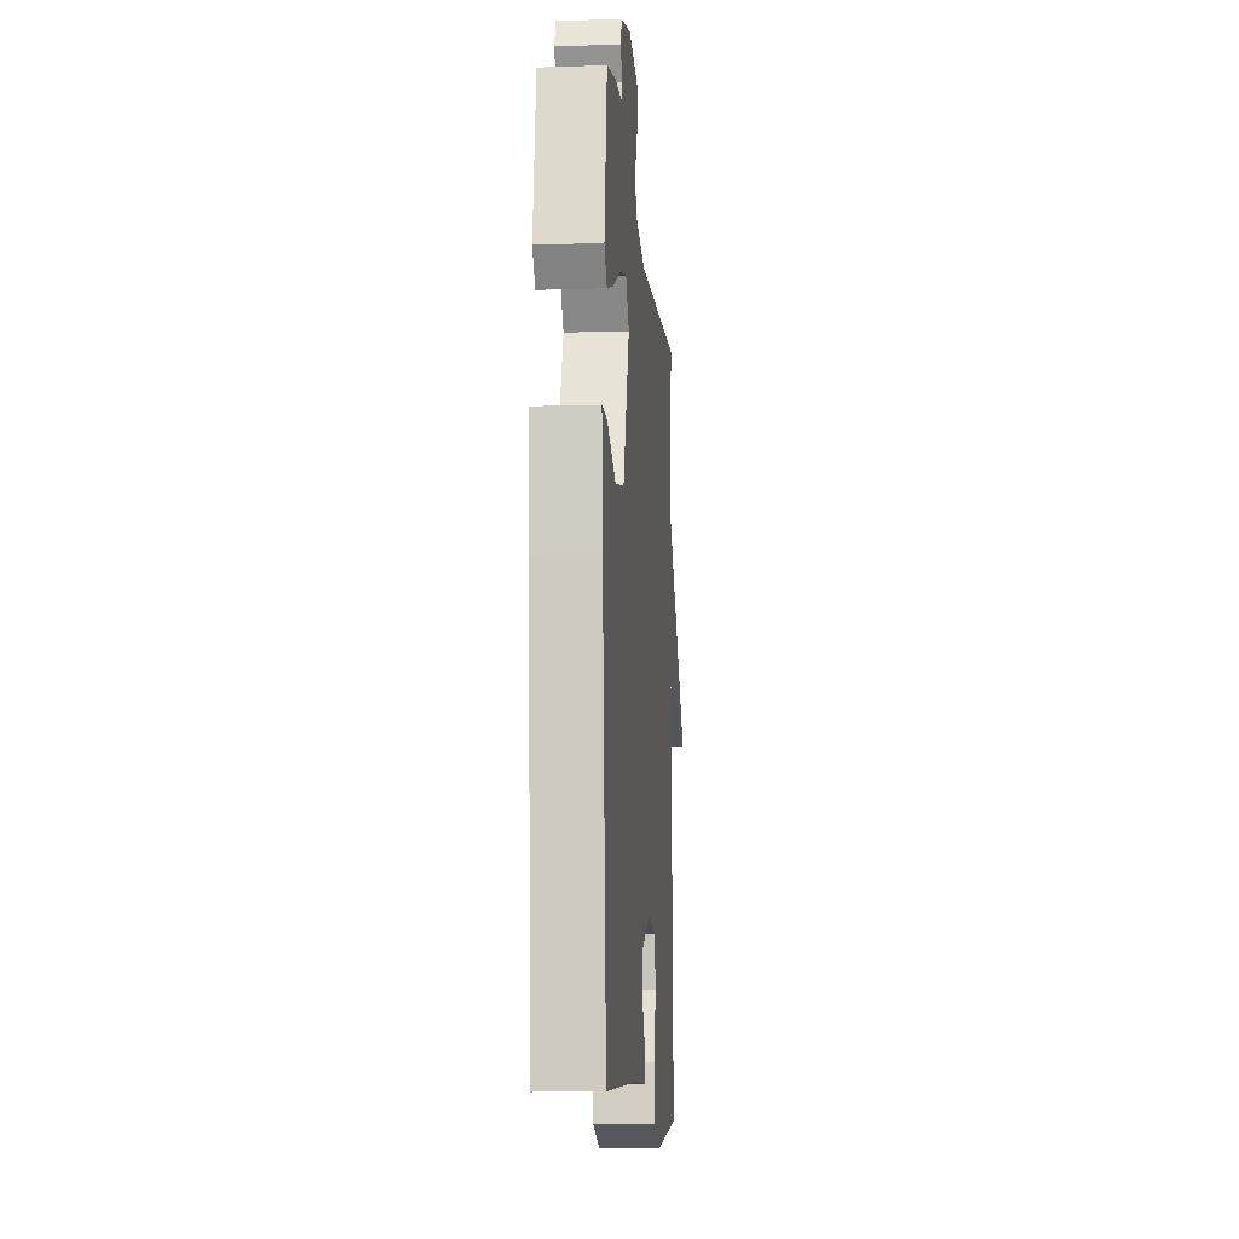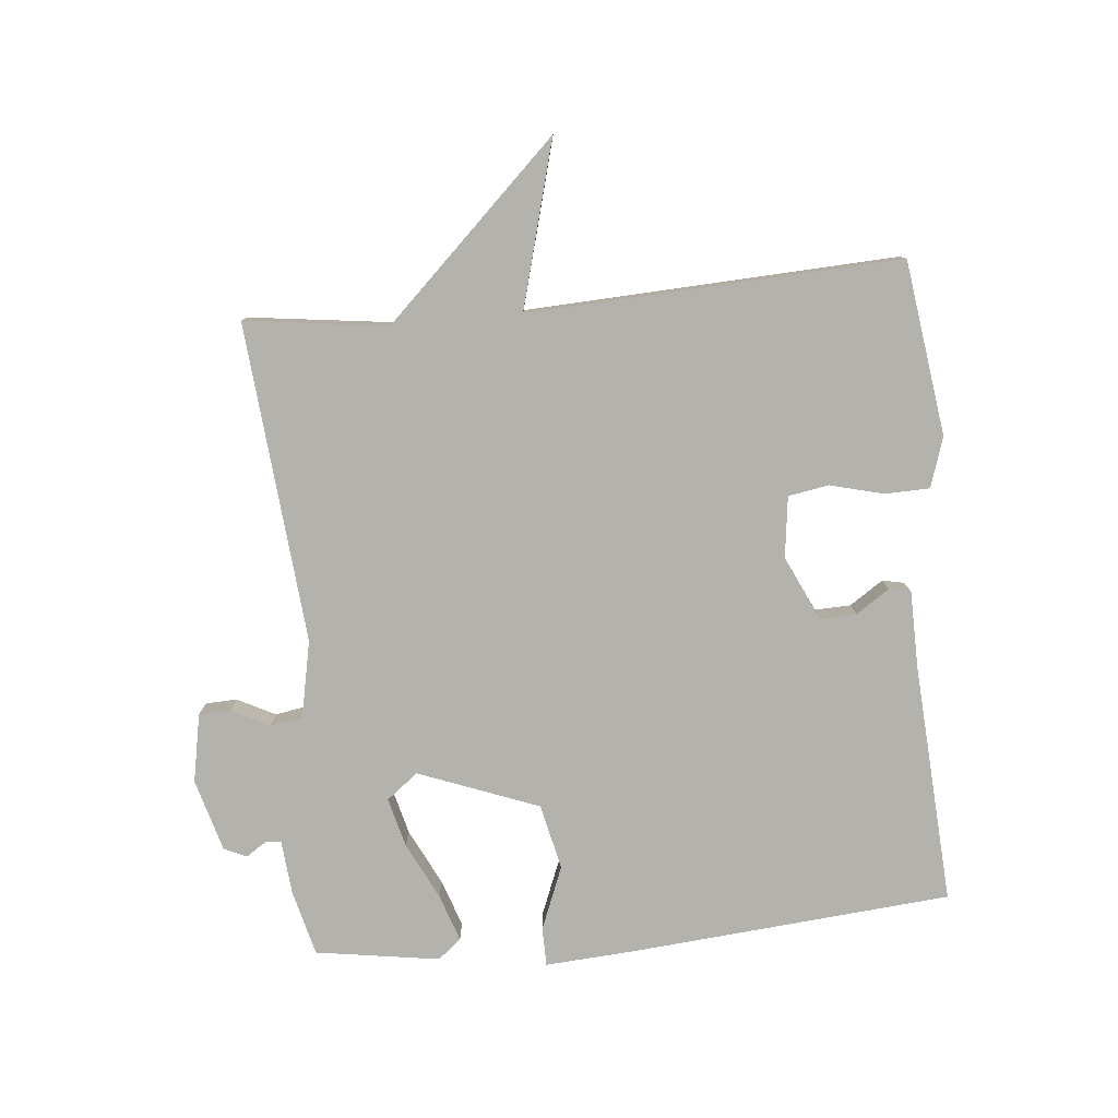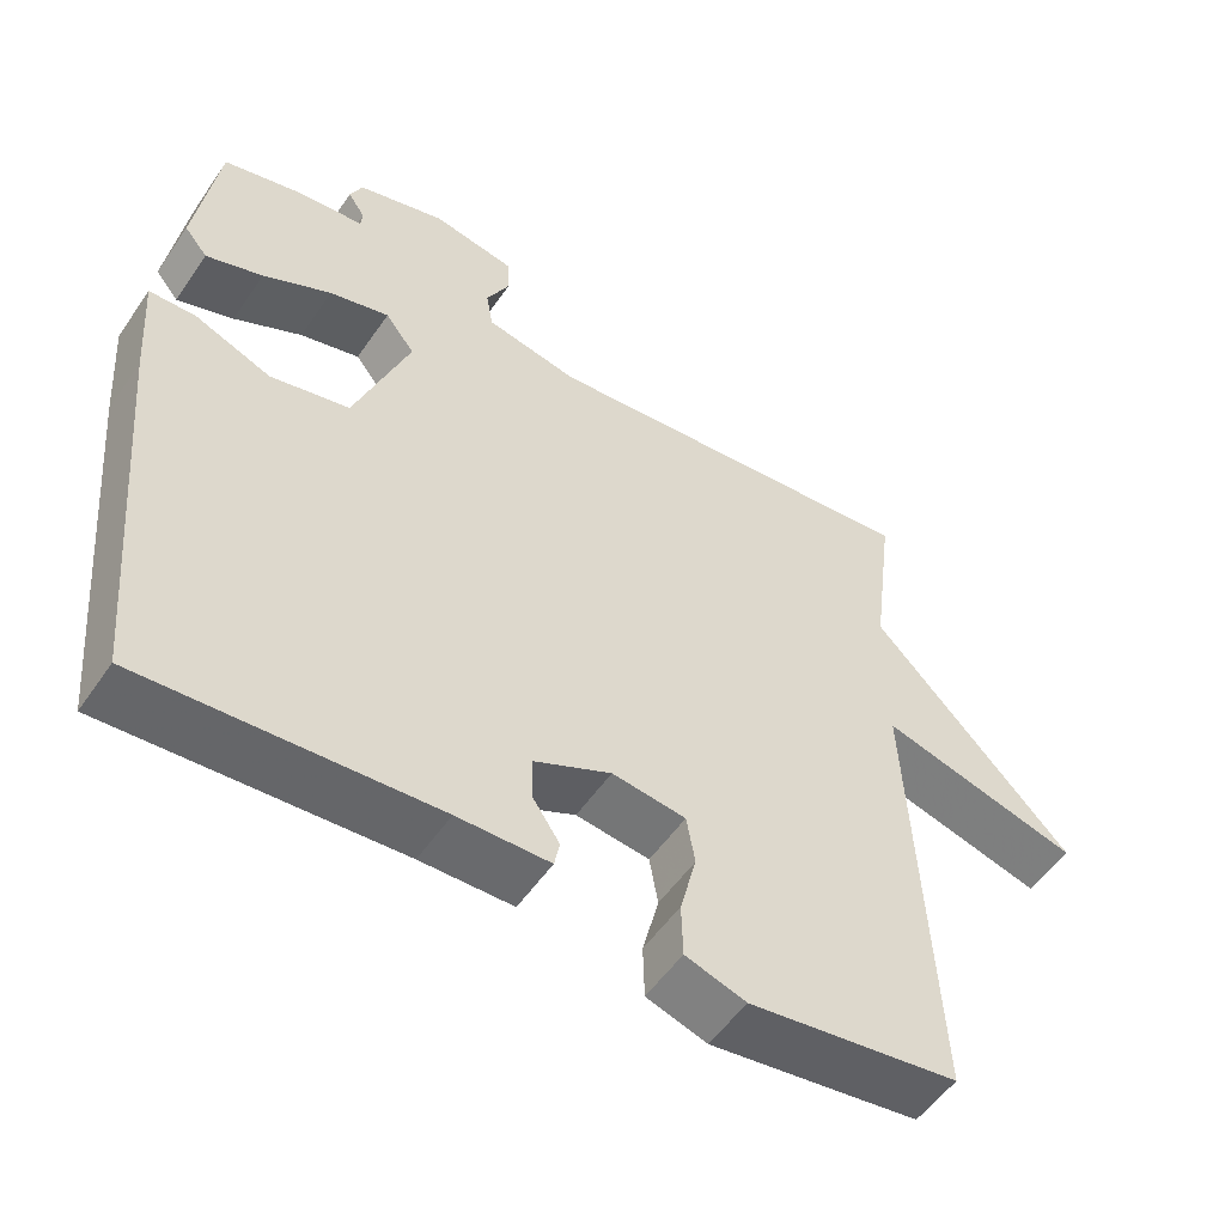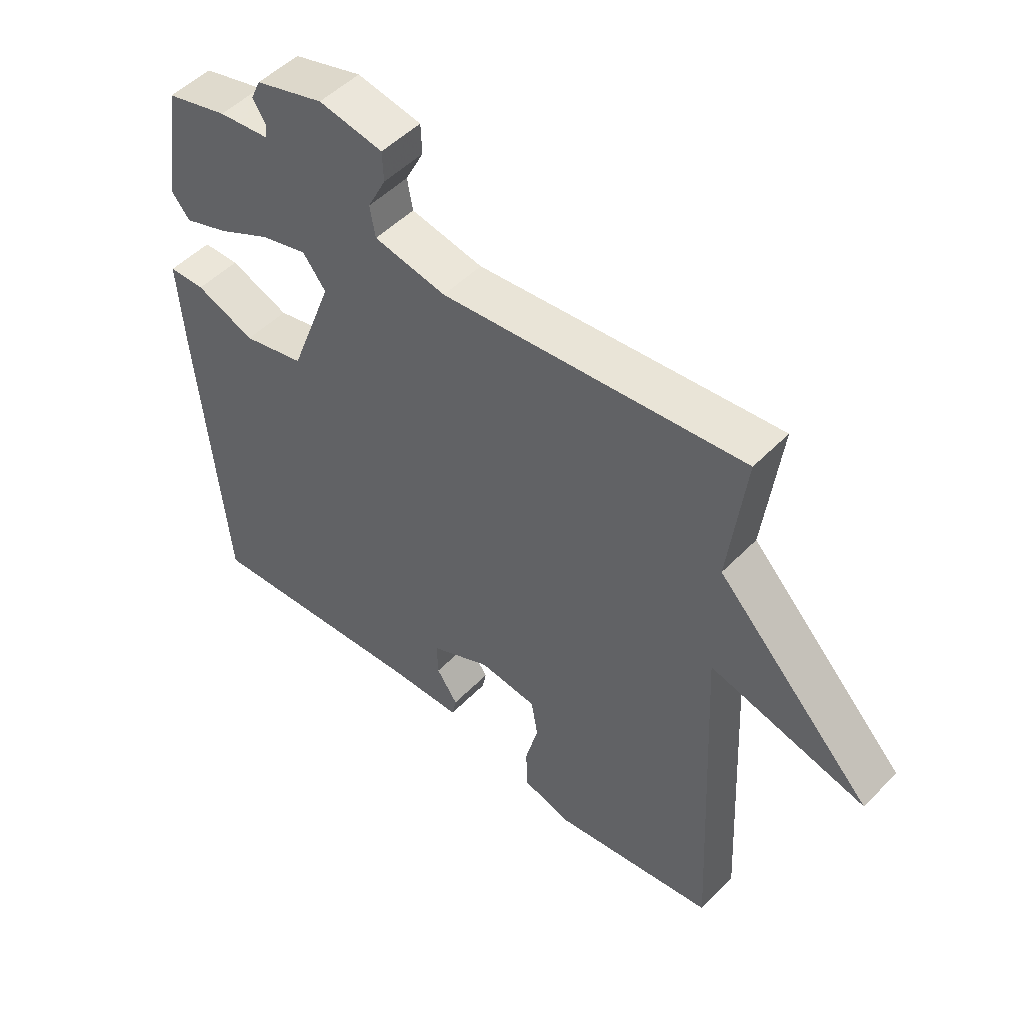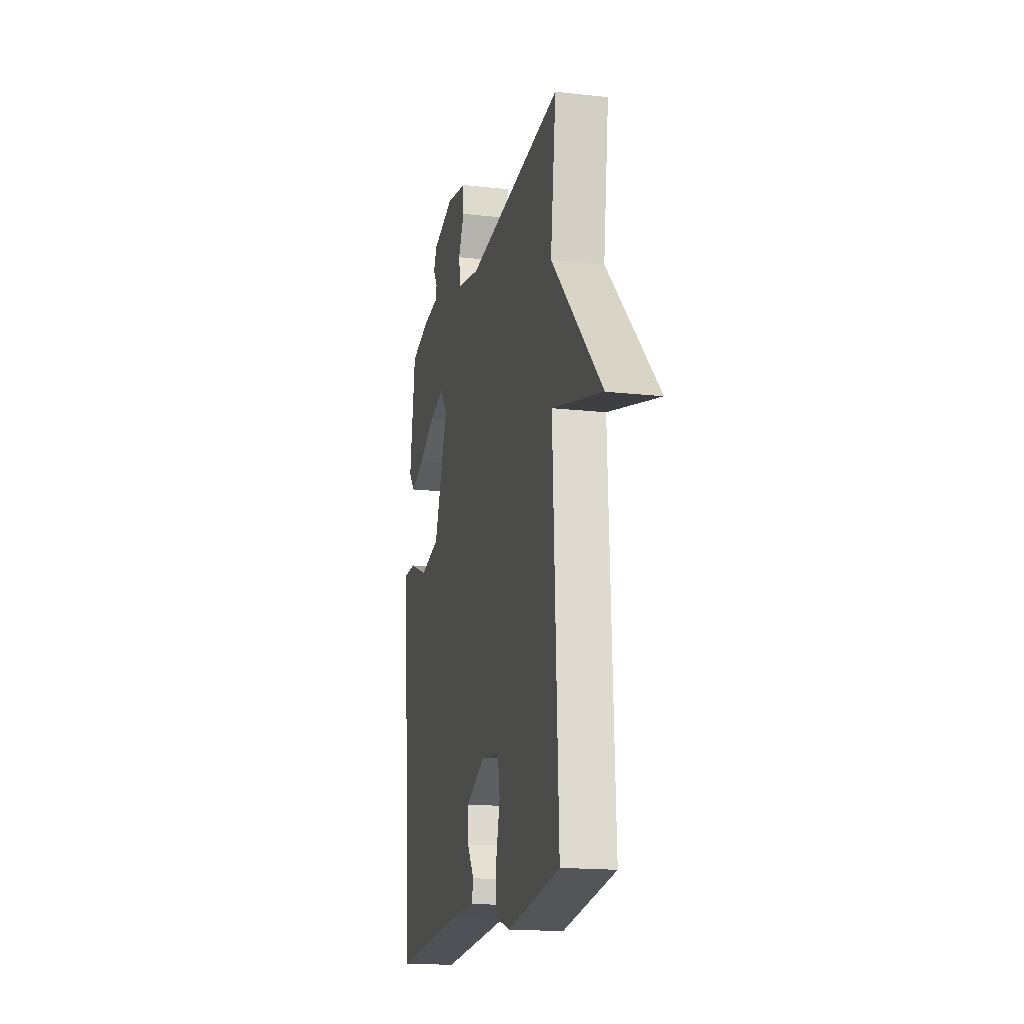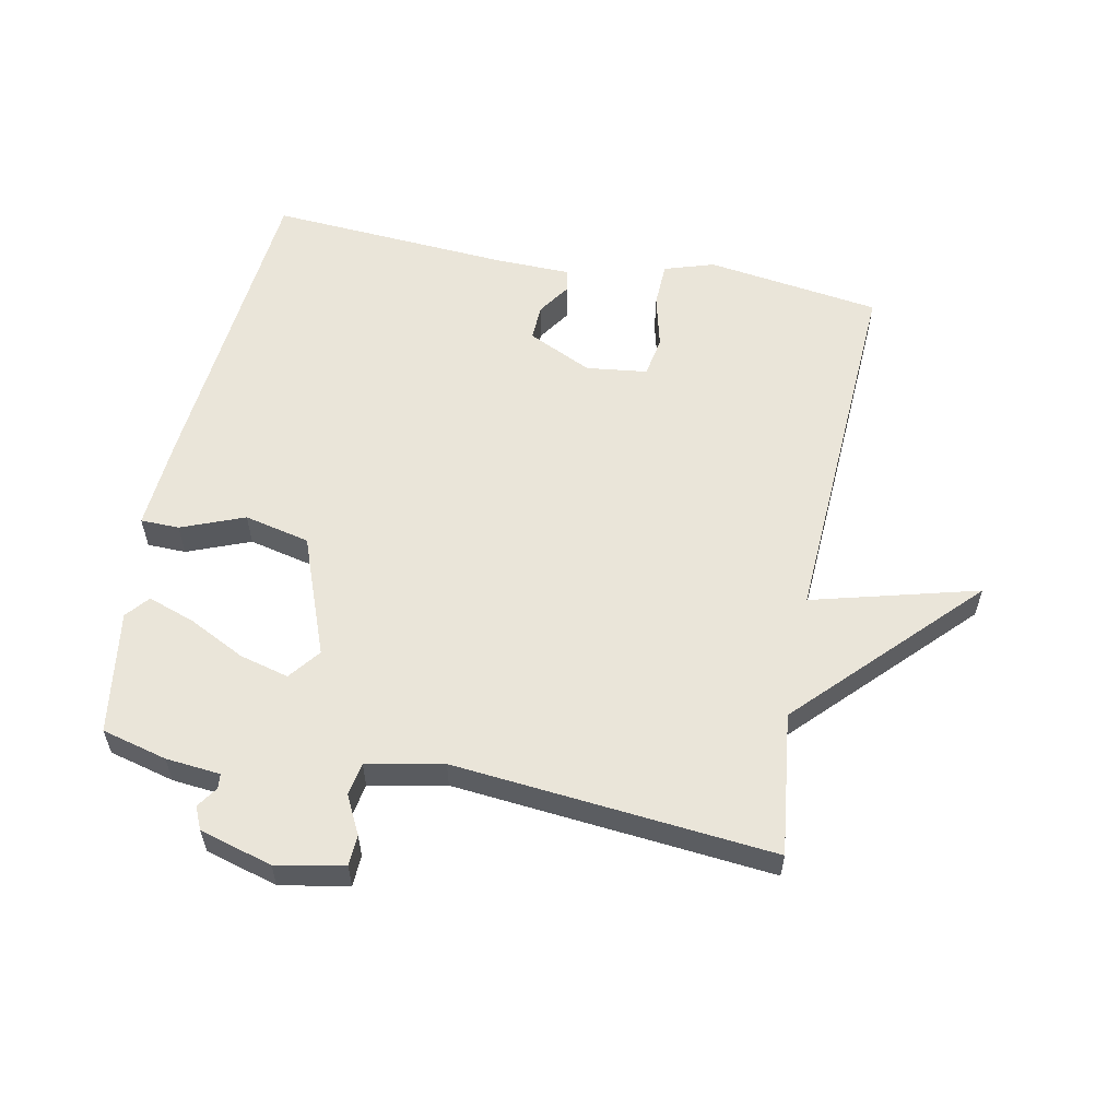
<metadata>
{"format":"obj","ext":"obj","renderer":"f3d","projection":"perspective","resolution":1024,"background":"white","views":[{"elev":-11.2,"azim":-85.4,"up":"+Z"},{"elev":-79.6,"azim":95.3,"up":"+Y"},{"elev":-53.5,"azim":-33.7,"up":"+Z"},{"elev":49.9,"azim":41.9,"up":"+Z"},{"elev":-17.0,"azim":77.4,"up":"+Z"},{"elev":57.9,"azim":11.4,"up":"+Y"}]}
</metadata>
<code>
v -0.5 0.07 -0.5
v -0.544 0.07 -0.004
v -0.554 0.07 0.139
v -0.494 0.07 0.14
v -0.396 0.07 0.101
v -0.294 0.07 0.124
v -0.223 0.07 0.311
v -0.261 0.07 0.36
v -0.338 0.07 0.34
v -0.426 0.07 0.296
v -0.499 0.07 0.271
v -0.529 0.07 0.307
v -0.5 0.07 0.5
v -0.398 0.07 0.526
v -0.313 0.07 0.534
v -0.311 0.07 0.557
v -0.333 0.07 0.59
v -0.317 0.07 0.625
v -0.204 0.07 0.657
v -0.098 0.07 0.637
v -0.096 0.07 0.588
v -0.126 0.07 0.529
v -0.117 0.07 0.478
v 0.002 0.07 0.454
v 0.5 0.07 0.5
v 0.472 0.07 0.278
v 0.73 0.07 0.009
v 0.472 0.07 0.078
v 0.5 0.07 -0.5
v 0.229 0.07 -0.538
v 0.151 0.07 -0.513
v 0.149 0.07 -0.443
v 0.17 0.07 -0.36
v 0.159 0.07 -0.297
v 0.064 0.07 -0.285
v -0.036 0.07 -0.332
v -0.034 0.07 -0.388
v 0.001 0.07 -0.44
v -0.006 0.07 -0.474
v -0.125 0.07 -0.476
v -0.5 0 -0.5
v -0.544 0 -0.004
v -0.554 0 0.139
v -0.494 0 0.14
v -0.396 0 0.101
v -0.294 0 0.124
v -0.223 0 0.311
v -0.261 0 0.36
v -0.338 0 0.34
v -0.426 0 0.296
v -0.499 0 0.271
v -0.529 0 0.307
v -0.5 0 0.5
v -0.398 0 0.526
v -0.313 0 0.534
v -0.311 0 0.557
v -0.333 0 0.59
v -0.317 0 0.625
v -0.204 0 0.657
v -0.098 0 0.637
v -0.096 0 0.588
v -0.126 0 0.529
v -0.117 0 0.478
v 0.002 0 0.454
v 0.5 0 0.5
v 0.472 0 0.278
v 0.73 0 0.009
v 0.472 0 0.078
v 0.5 0 -0.5
v 0.229 0 -0.538
v 0.151 0 -0.513
v 0.149 0 -0.443
v 0.17 0 -0.36
v 0.159 0 -0.297
v 0.064 0 -0.285
v -0.036 0 -0.332
v -0.034 0 -0.388
v 0.001 0 -0.44
v -0.006 0 -0.474
v -0.125 0 -0.476
f 37 38 39 40
f 3 4 5
f 2 3 5
f 1 2 5
f 40 1 5
f 37 40 5
f 36 37 5
f 35 36 5 6
f 34 35 6 7
f 31 32 33
f 30 31 33
f 29 30 33
f 28 29 33
f 28 33 34
f 26 27 28
f 26 28 34 7
f 26 7 8
f 25 26 8
f 24 25 8
f 20 21 22
f 19 20 22
f 18 19 22
f 17 18 22
f 16 17 22
f 15 16 22 23
f 14 15 23
f 13 14 23
f 12 13 23
f 11 12 23
f 10 11 23
f 9 10 23
f 8 9 23 24
f 80 79 78 77
f 45 44 43
f 45 43 42
f 45 42 41
f 45 41 80
f 45 80 77
f 45 77 76
f 46 45 76 75
f 47 46 75 74
f 73 72 71
f 73 71 70
f 73 70 69
f 73 69 68
f 74 73 68
f 68 67 66
f 47 74 68 66
f 48 47 66
f 48 66 65
f 48 65 64
f 62 61 60
f 62 60 59
f 62 59 58
f 62 58 57
f 62 57 56
f 63 62 56 55
f 63 55 54
f 63 54 53
f 63 53 52
f 63 52 51
f 63 51 50
f 63 50 49
f 64 63 49 48
f 1 41 42 2
f 2 42 43 3
f 3 43 44 4
f 4 44 45 5
f 5 45 46 6
f 6 46 47 7
f 7 47 48 8
f 8 48 49 9
f 9 49 50 10
f 10 50 51 11
f 11 51 52 12
f 12 52 53 13
f 13 53 54 14
f 14 54 55 15
f 15 55 56 16
f 16 56 57 17
f 17 57 58 18
f 18 58 59 19
f 19 59 60 20
f 20 60 61 21
f 21 61 62 22
f 22 62 63 23
f 23 63 64 24
f 24 64 65 25
f 25 65 66 26
f 26 66 67 27
f 27 67 68 28
f 28 68 69 29
f 29 69 70 30
f 30 70 71 31
f 31 71 72 32
f 32 72 73 33
f 33 73 74 34
f 34 74 75 35
f 35 75 76 36
f 36 76 77 37
f 37 77 78 38
f 38 78 79 39
f 39 79 80 40
f 40 80 41 1

</code>
